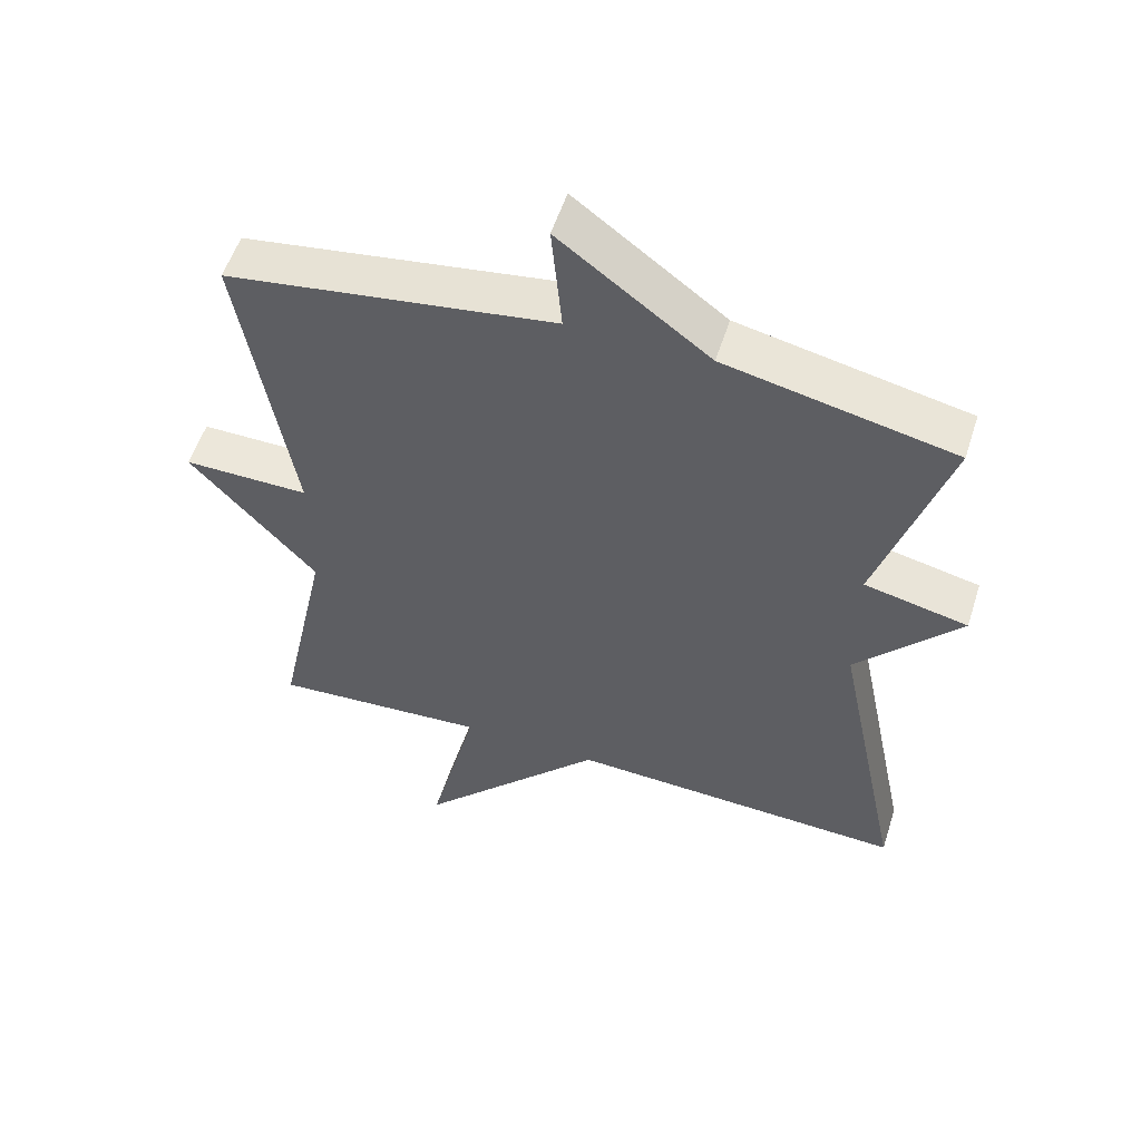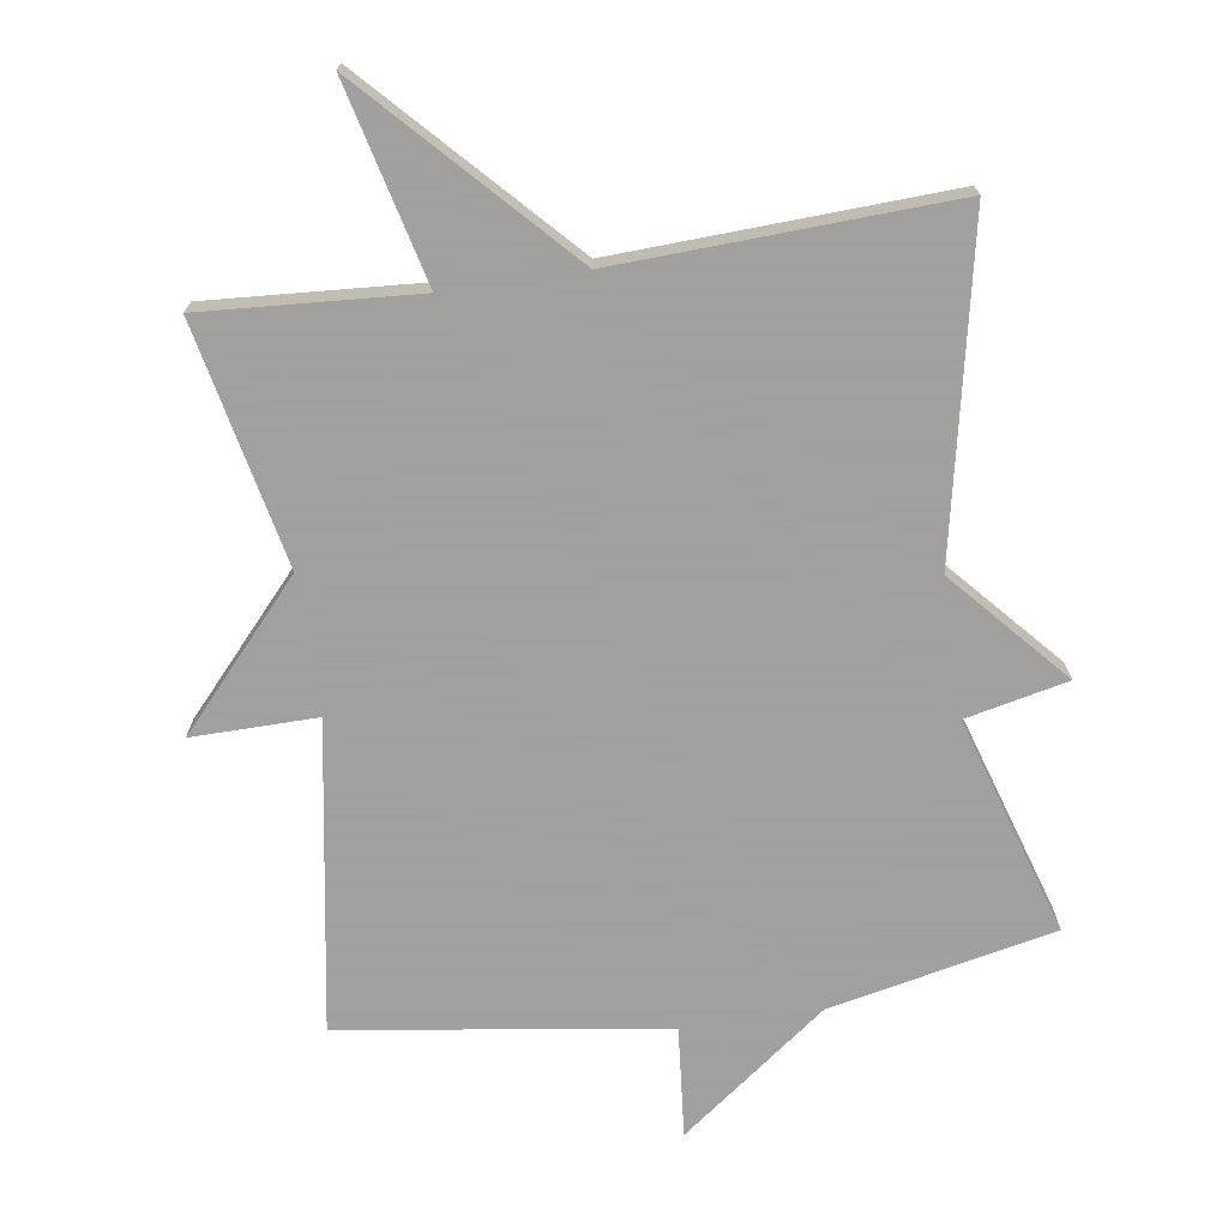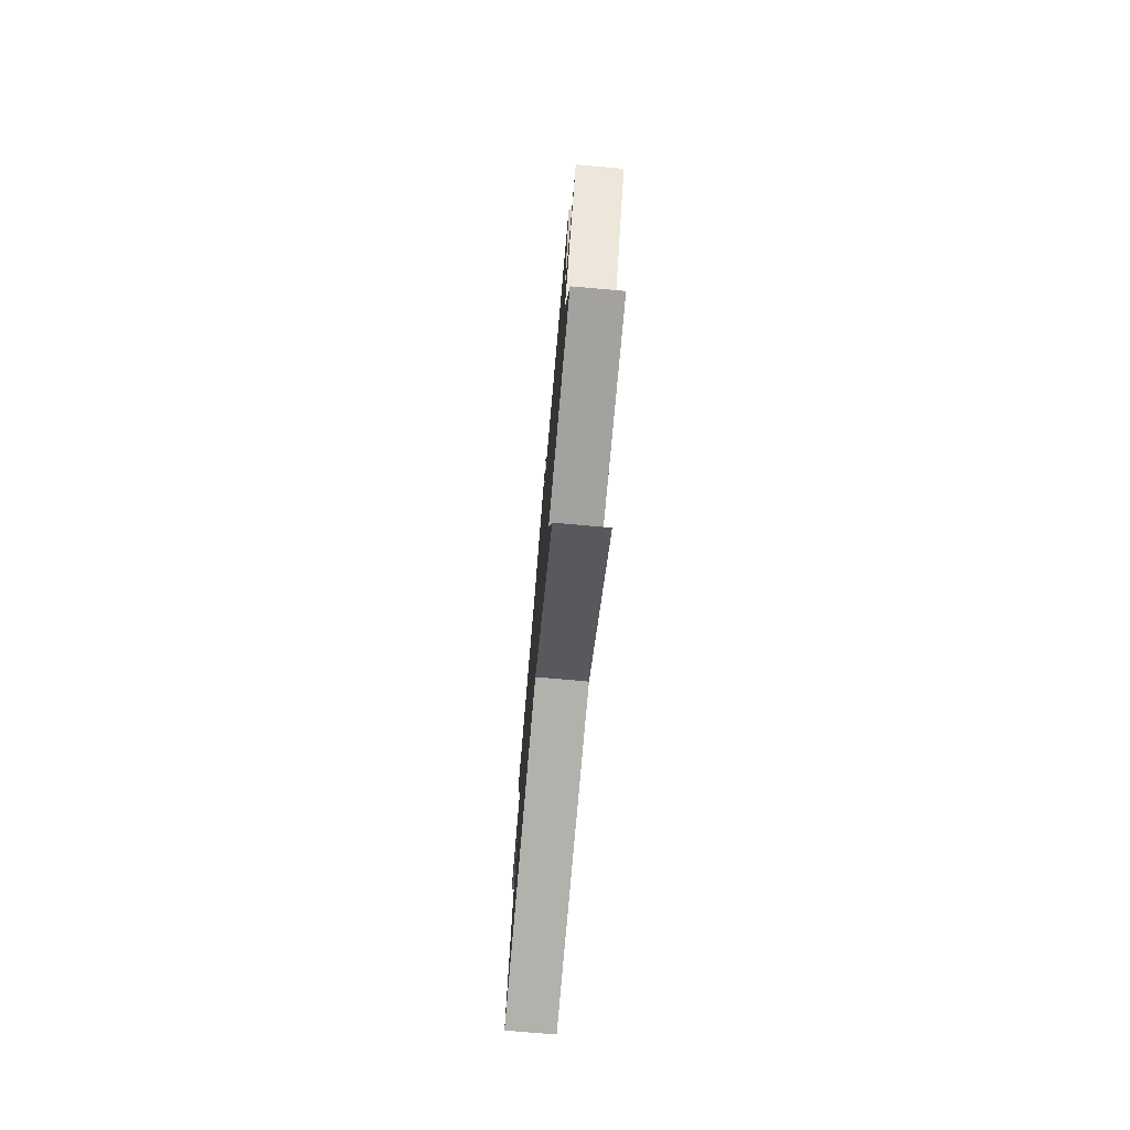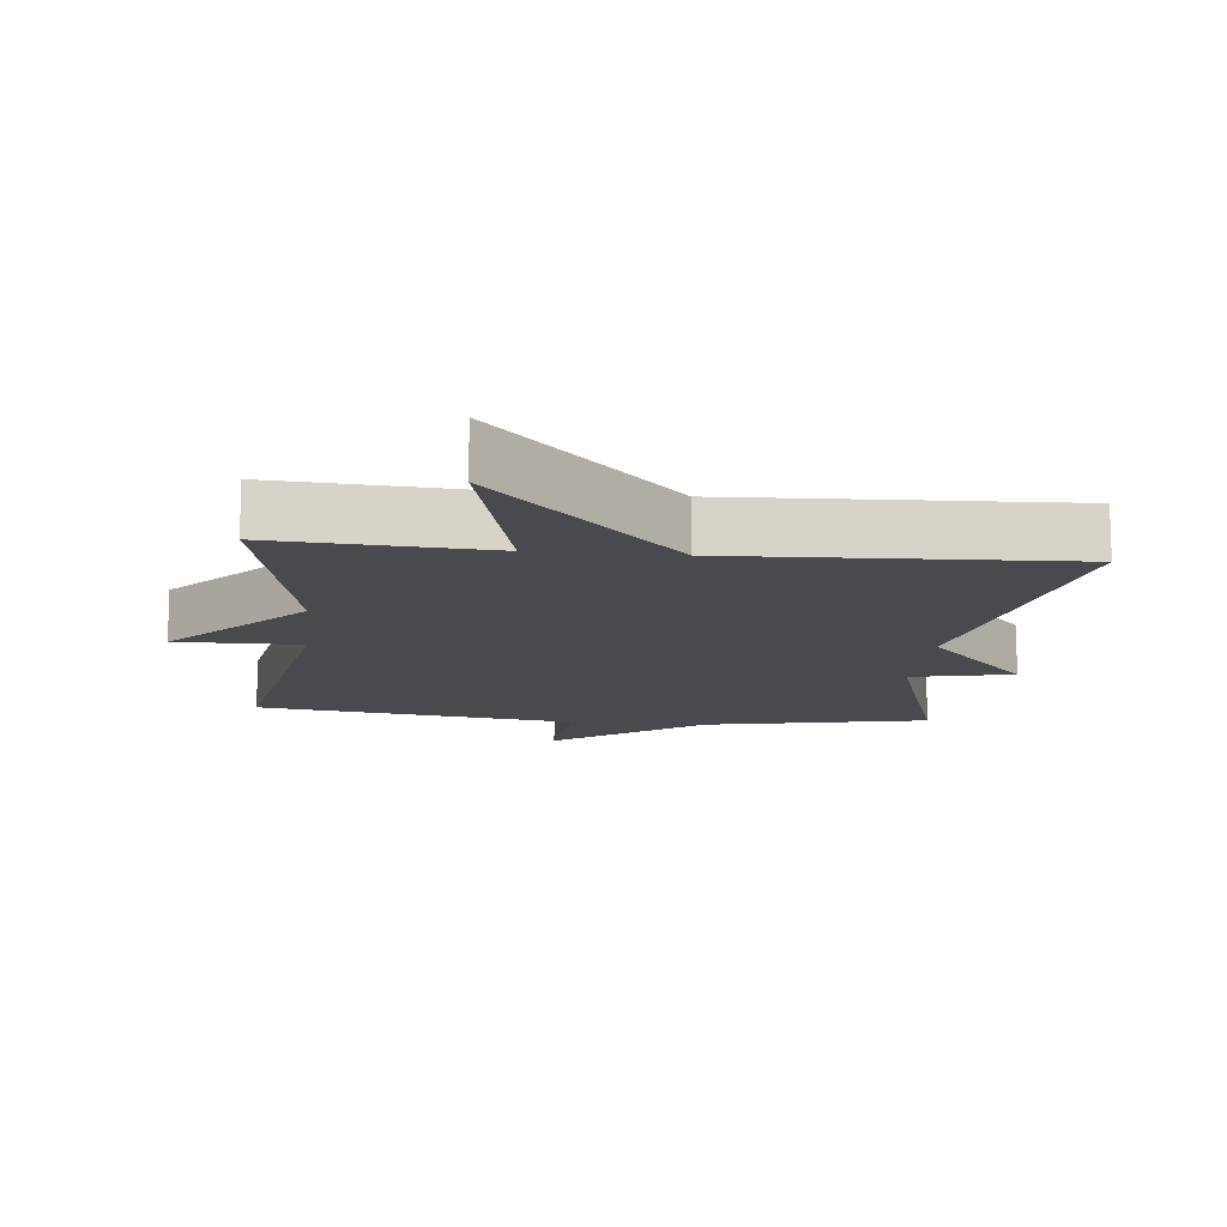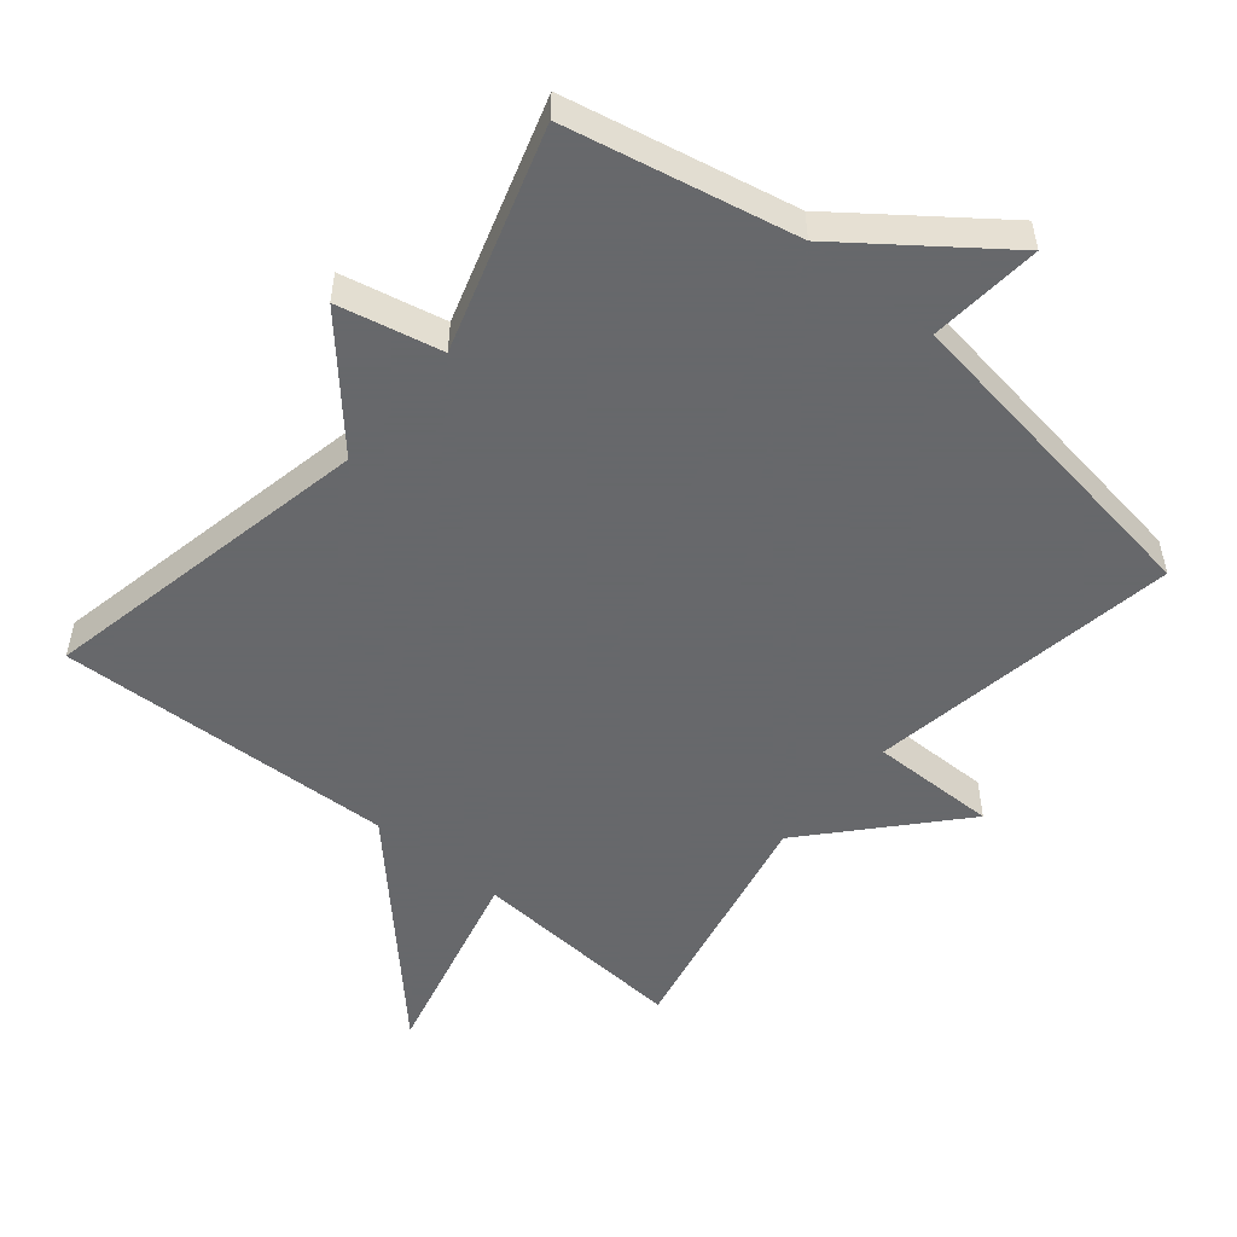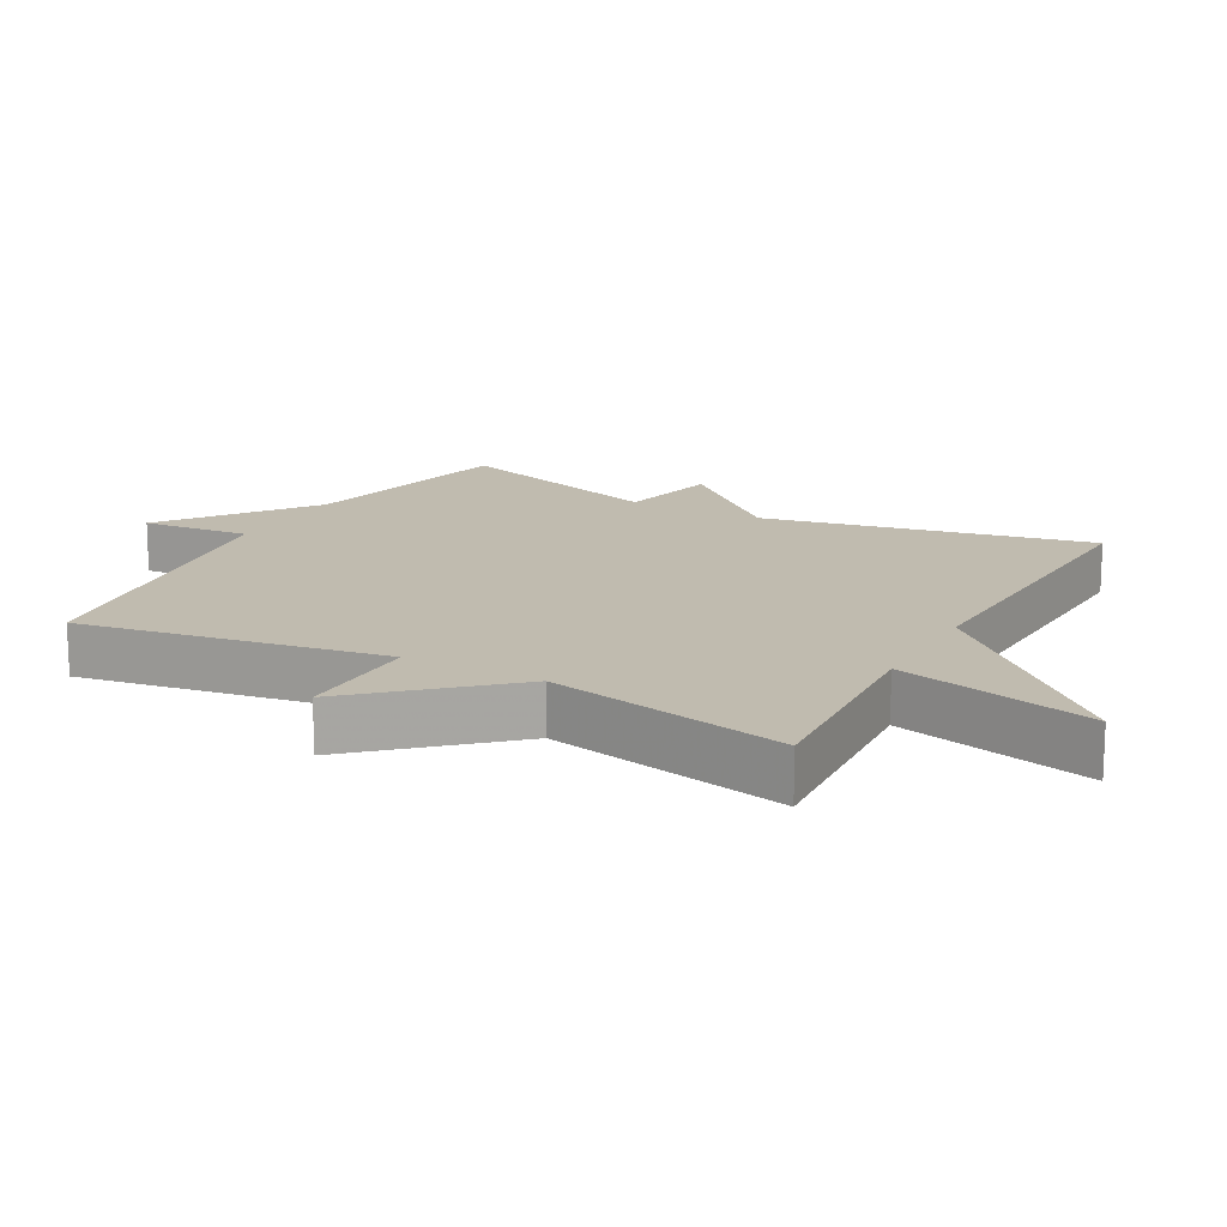
<metadata>
{"format":"obj","ext":"obj","renderer":"f3d","projection":"perspective","resolution":1024,"background":"white","views":[{"elev":54.8,"azim":-162.3,"up":"+Z"},{"elev":-71.9,"azim":-171.5,"up":"+Y"},{"elev":-76.4,"azim":85.0,"up":"+Z"},{"elev":-12.8,"azim":174.0,"up":"+Y"},{"elev":-52.3,"azim":-39.6,"up":"+Y"},{"elev":15.9,"azim":118.7,"up":"+Y"}]}
</metadata>
<code>
v -0.5 0.07 0.5
v -0.172 0.07 0.569
v 0.043 0.07 0.73
v 0.028 0.07 0.569
v 0.5 0.07 0.5
v 0.425 0.07 0.054
v 0.607 0.07 0.056
v 0.425 0.07 -0.146
v 0.5 0.07 -0.5
v 0.187 0.07 -0.479
v 0.258 0.07 -0.767
v -0.013 0.07 -0.479
v -0.5 0.07 -0.5
v -0.401 0.07 -0.019
v -0.55 0.07 0.148
v -0.401 0.07 0.181
v -0.5 0 0.5
v -0.172 0 0.569
v 0.043 0 0.73
v 0.028 0 0.569
v 0.5 0 0.5
v 0.425 0 0.054
v 0.607 0 0.056
v 0.425 0 -0.146
v 0.5 0 -0.5
v 0.187 0 -0.479
v 0.258 0 -0.767
v -0.013 0 -0.479
v -0.5 0 -0.5
v -0.401 0 -0.019
v -0.55 0 0.148
v -0.401 0 0.181
f 14 15 16
f 12 13 14
f 12 14 16
f 11 12 16
f 10 11 16
f 16 1 2
f 10 16 2
f 9 10 2
f 8 9 2
f 6 7 8
f 4 5 6
f 4 6 8 2
f 2 3 4
f 32 31 30
f 30 29 28
f 32 30 28
f 32 28 27
f 32 27 26
f 18 17 32
f 18 32 26
f 18 26 25
f 18 25 24
f 24 23 22
f 22 21 20
f 18 24 22 20
f 20 19 18
f 1 17 18 2
f 2 18 19 3
f 3 19 20 4
f 4 20 21 5
f 5 21 22 6
f 6 22 23 7
f 7 23 24 8
f 8 24 25 9
f 9 25 26 10
f 10 26 27 11
f 11 27 28 12
f 12 28 29 13
f 13 29 30 14
f 14 30 31 15
f 15 31 32 16
f 16 32 17 1

</code>
